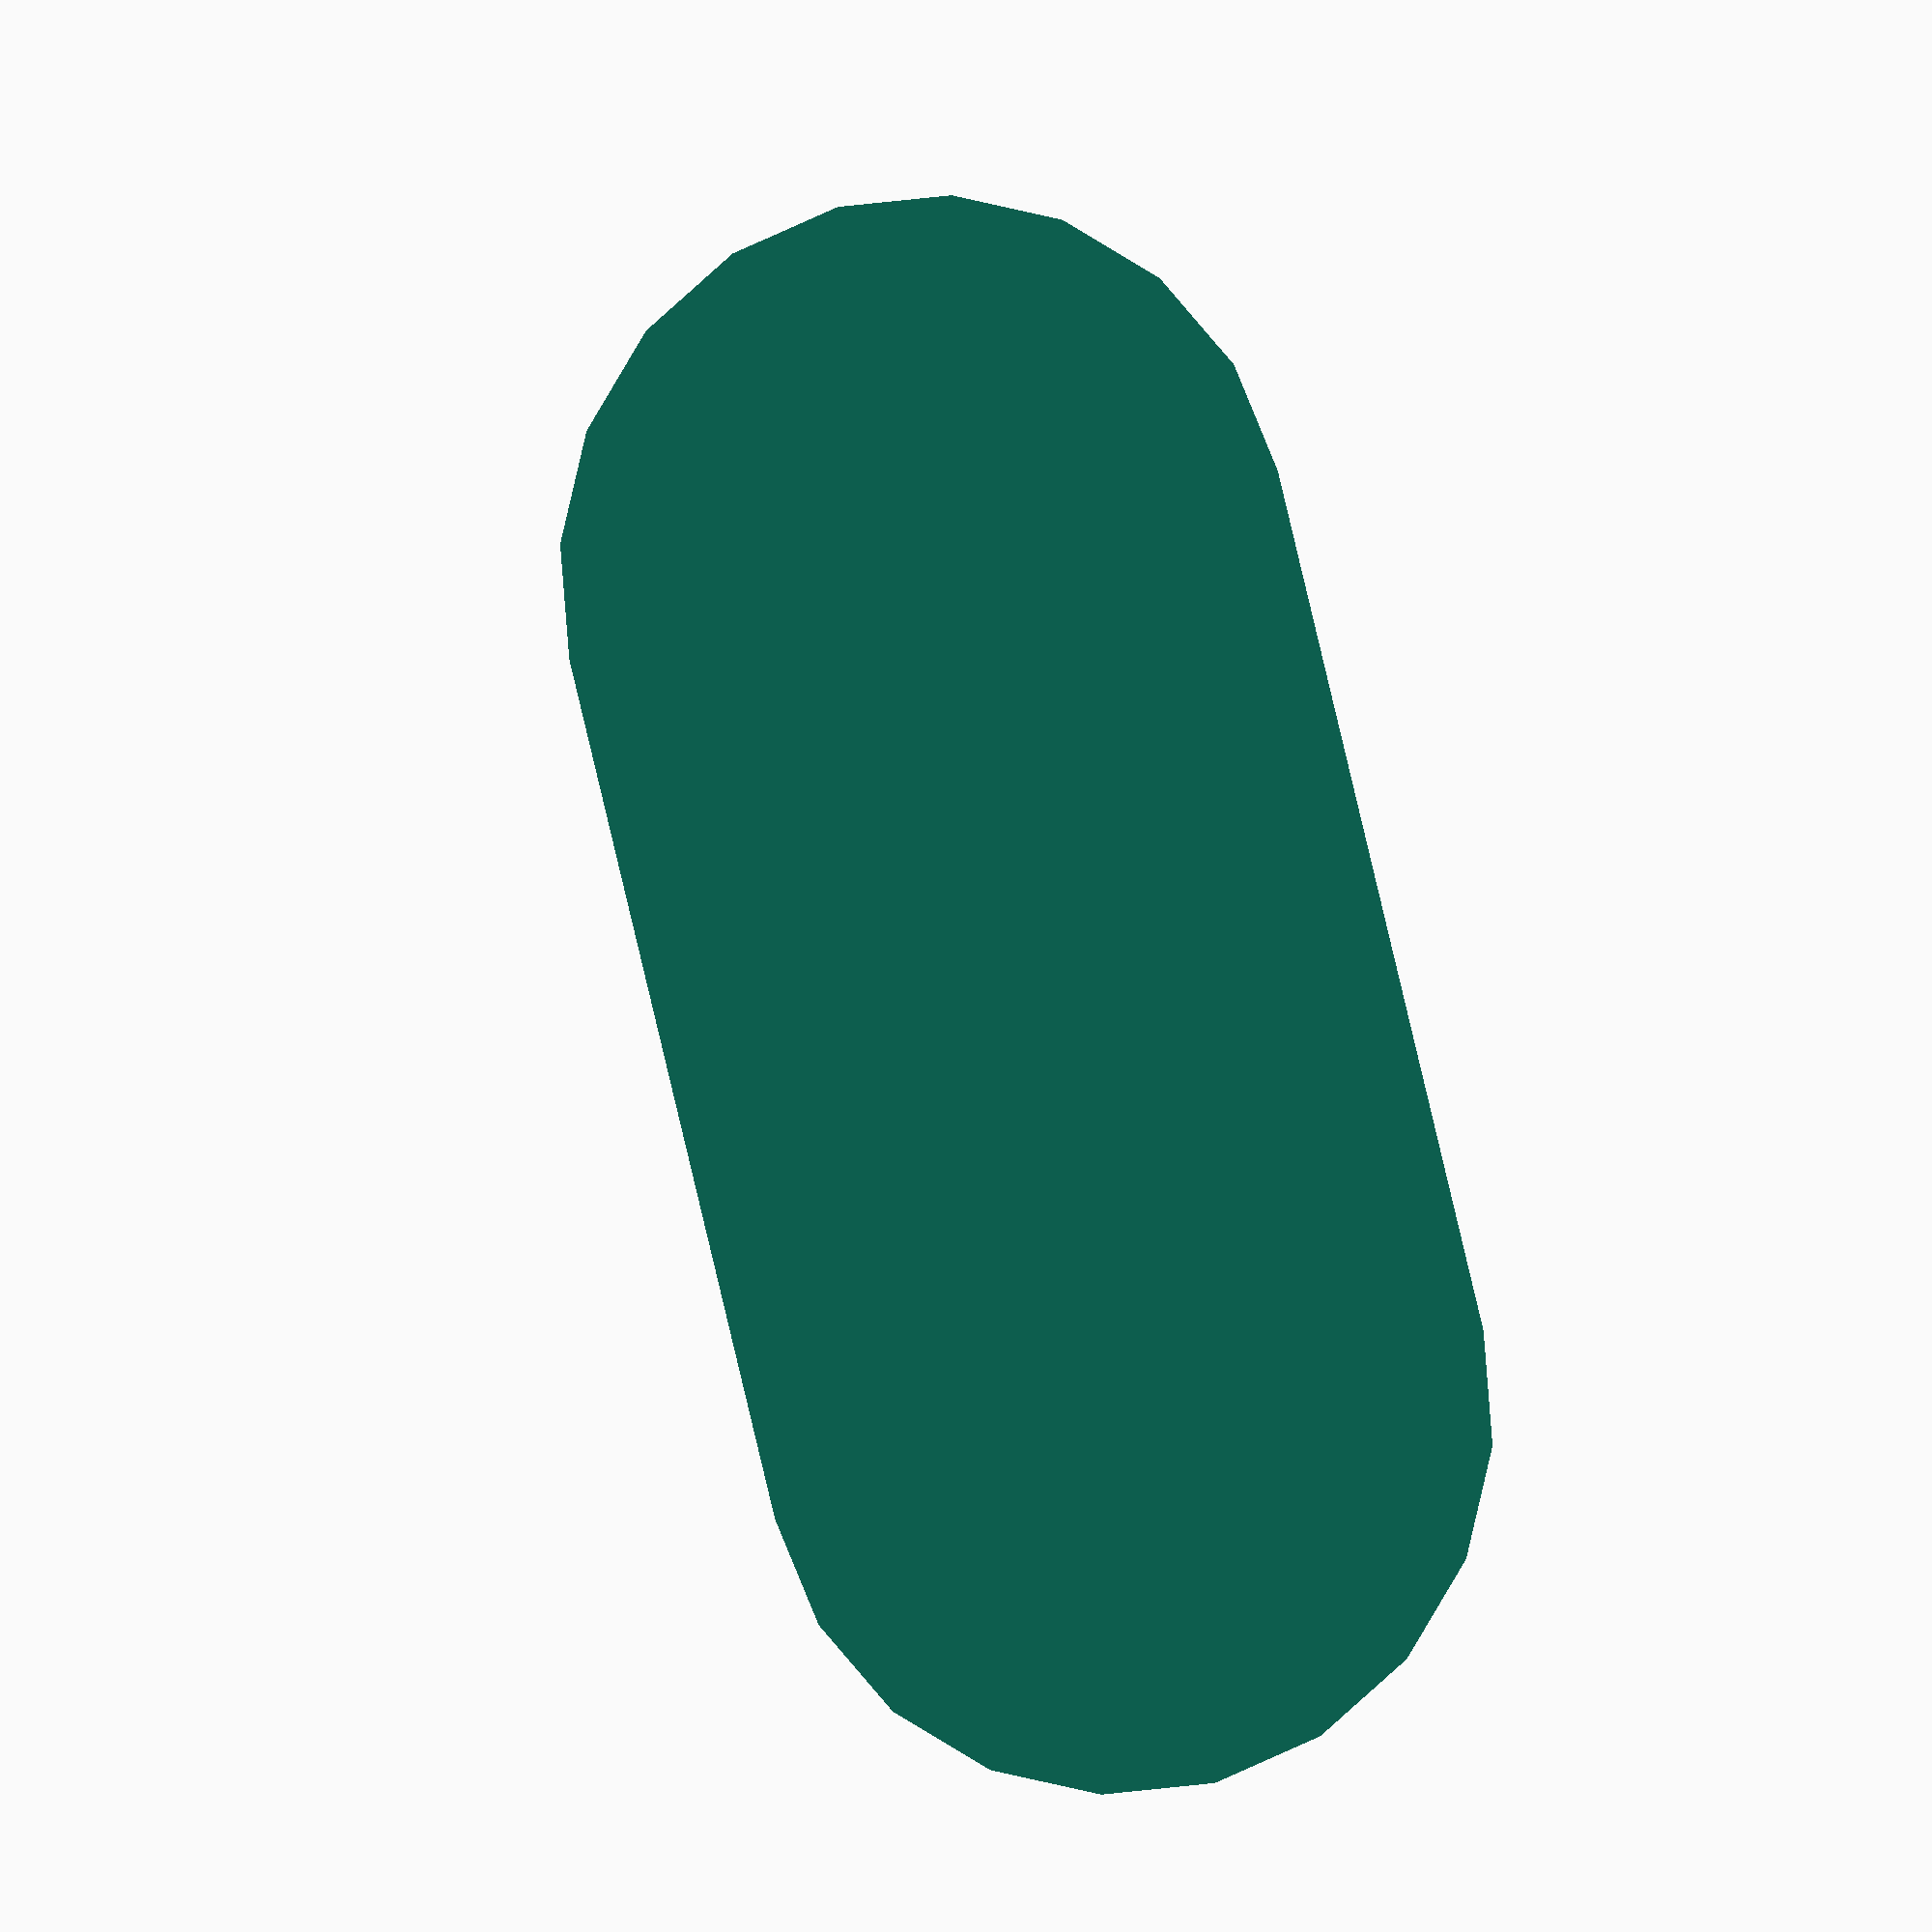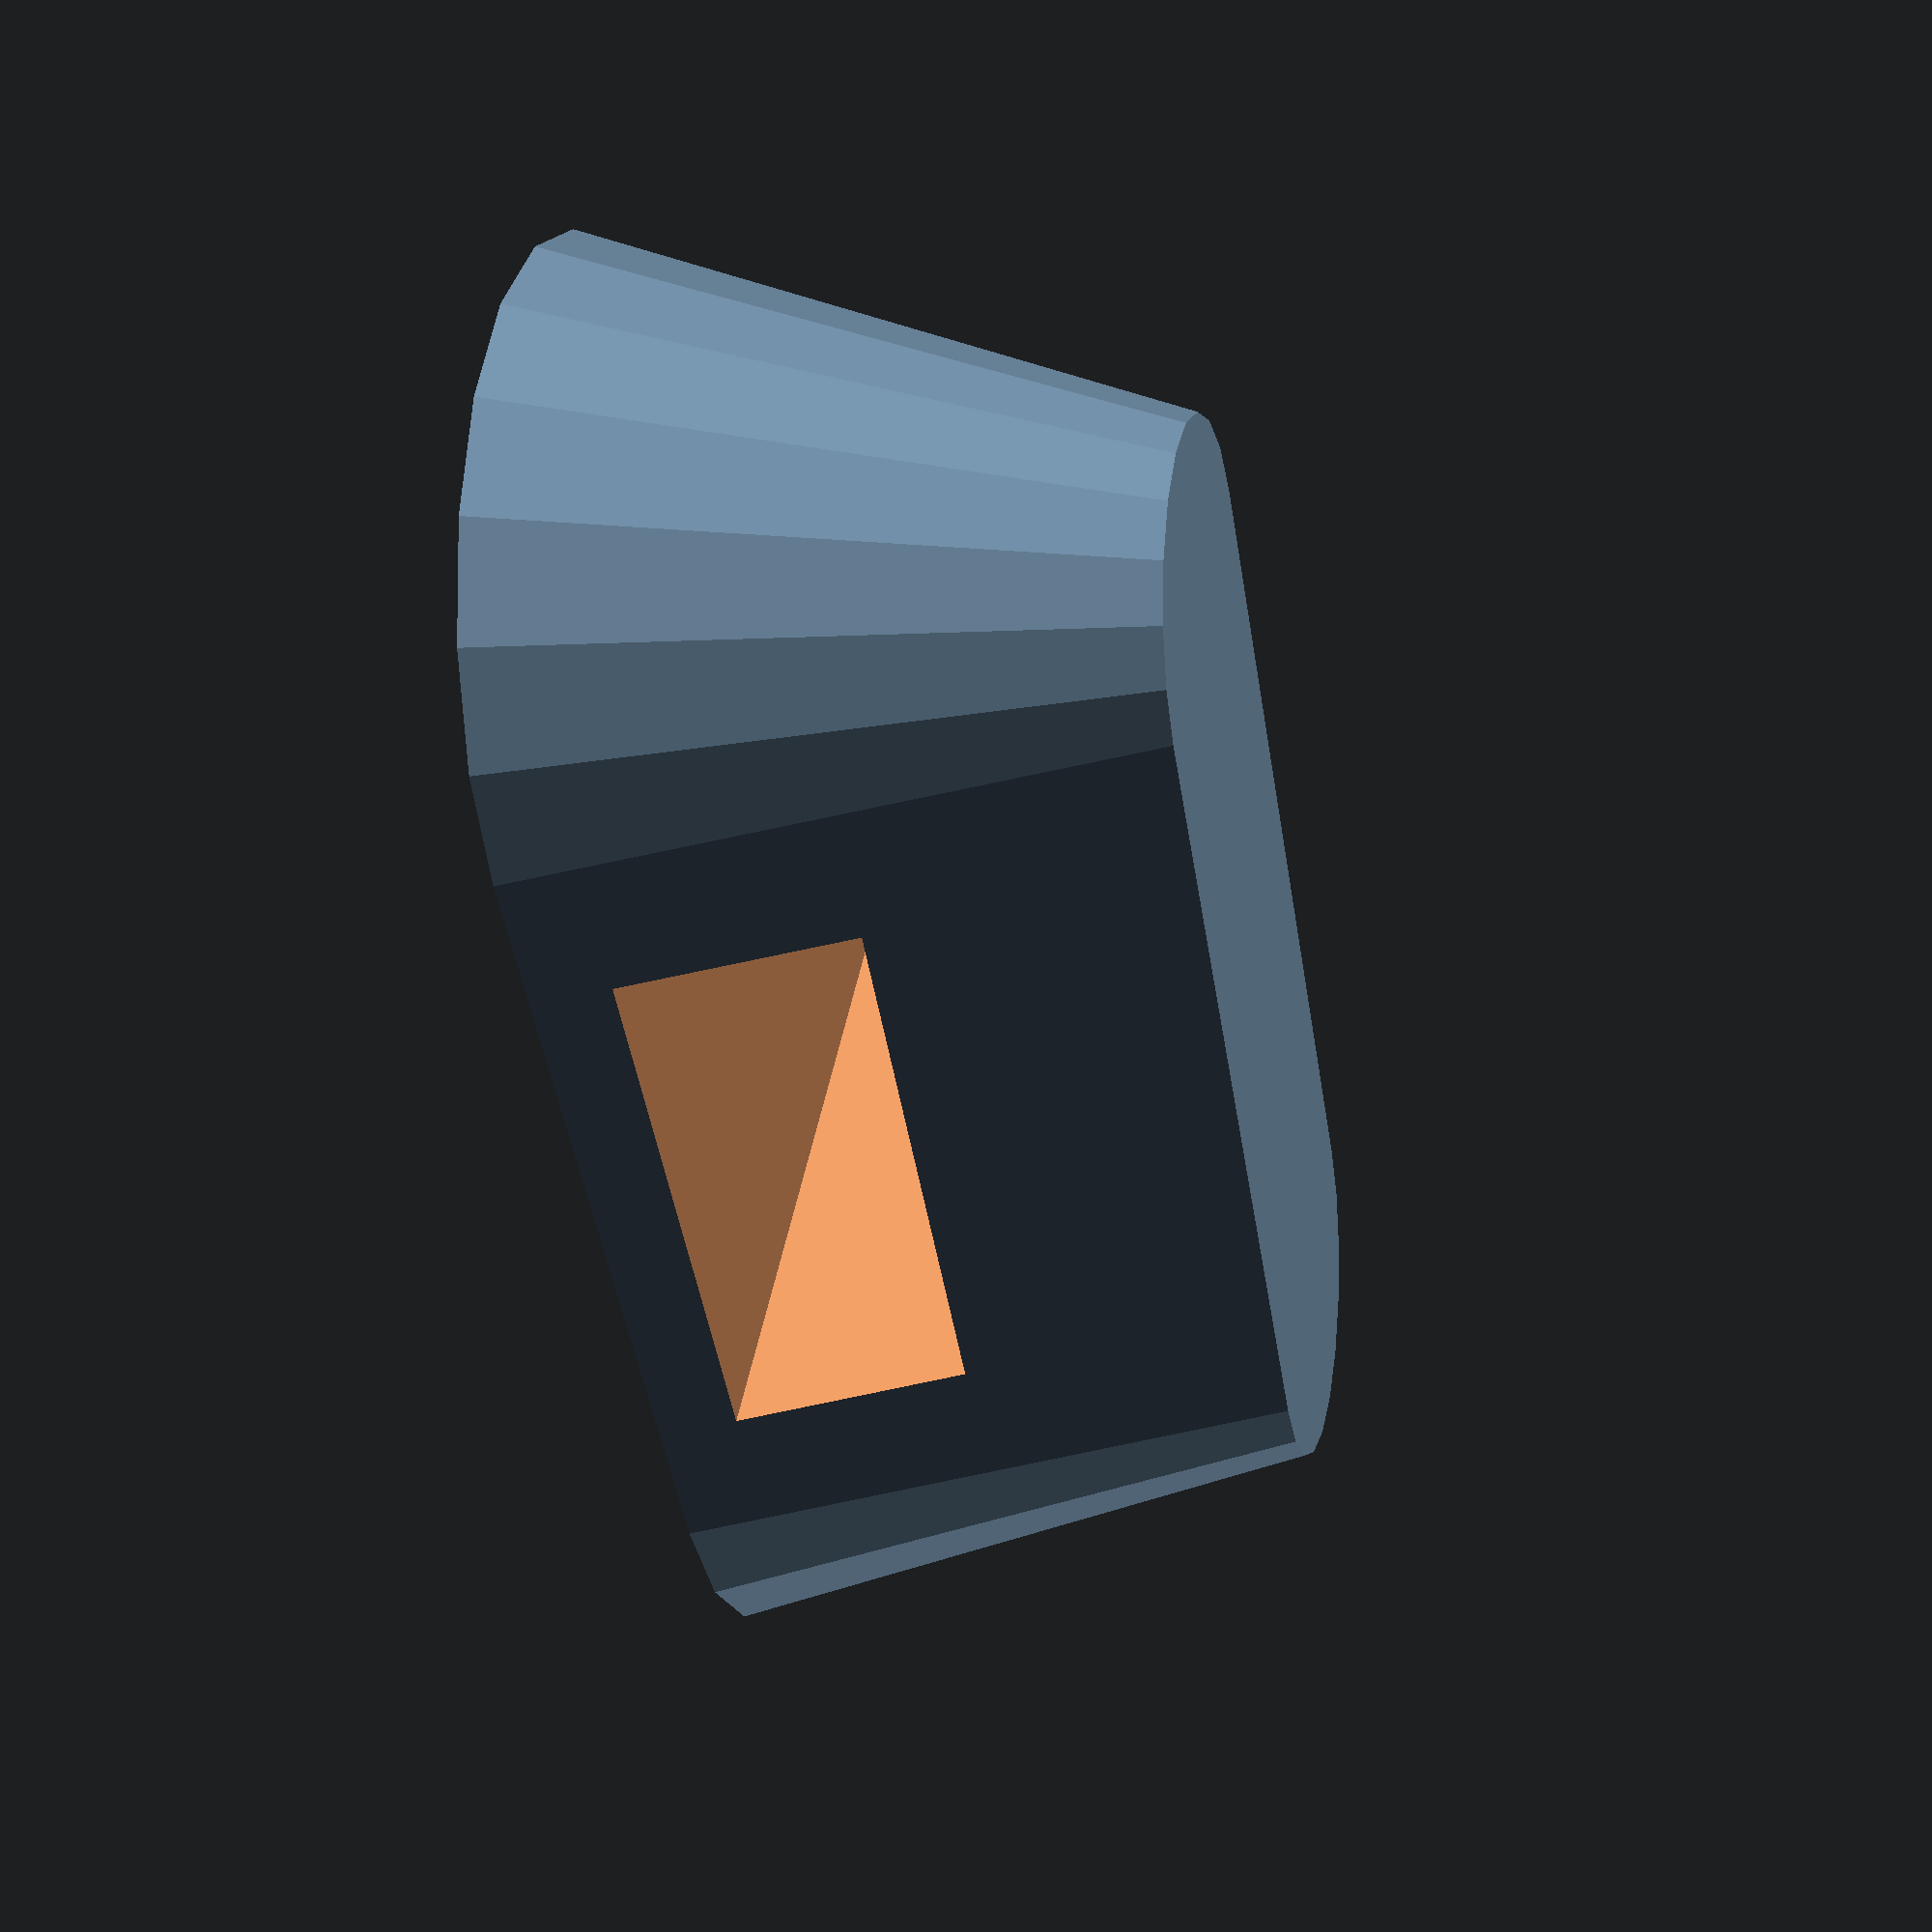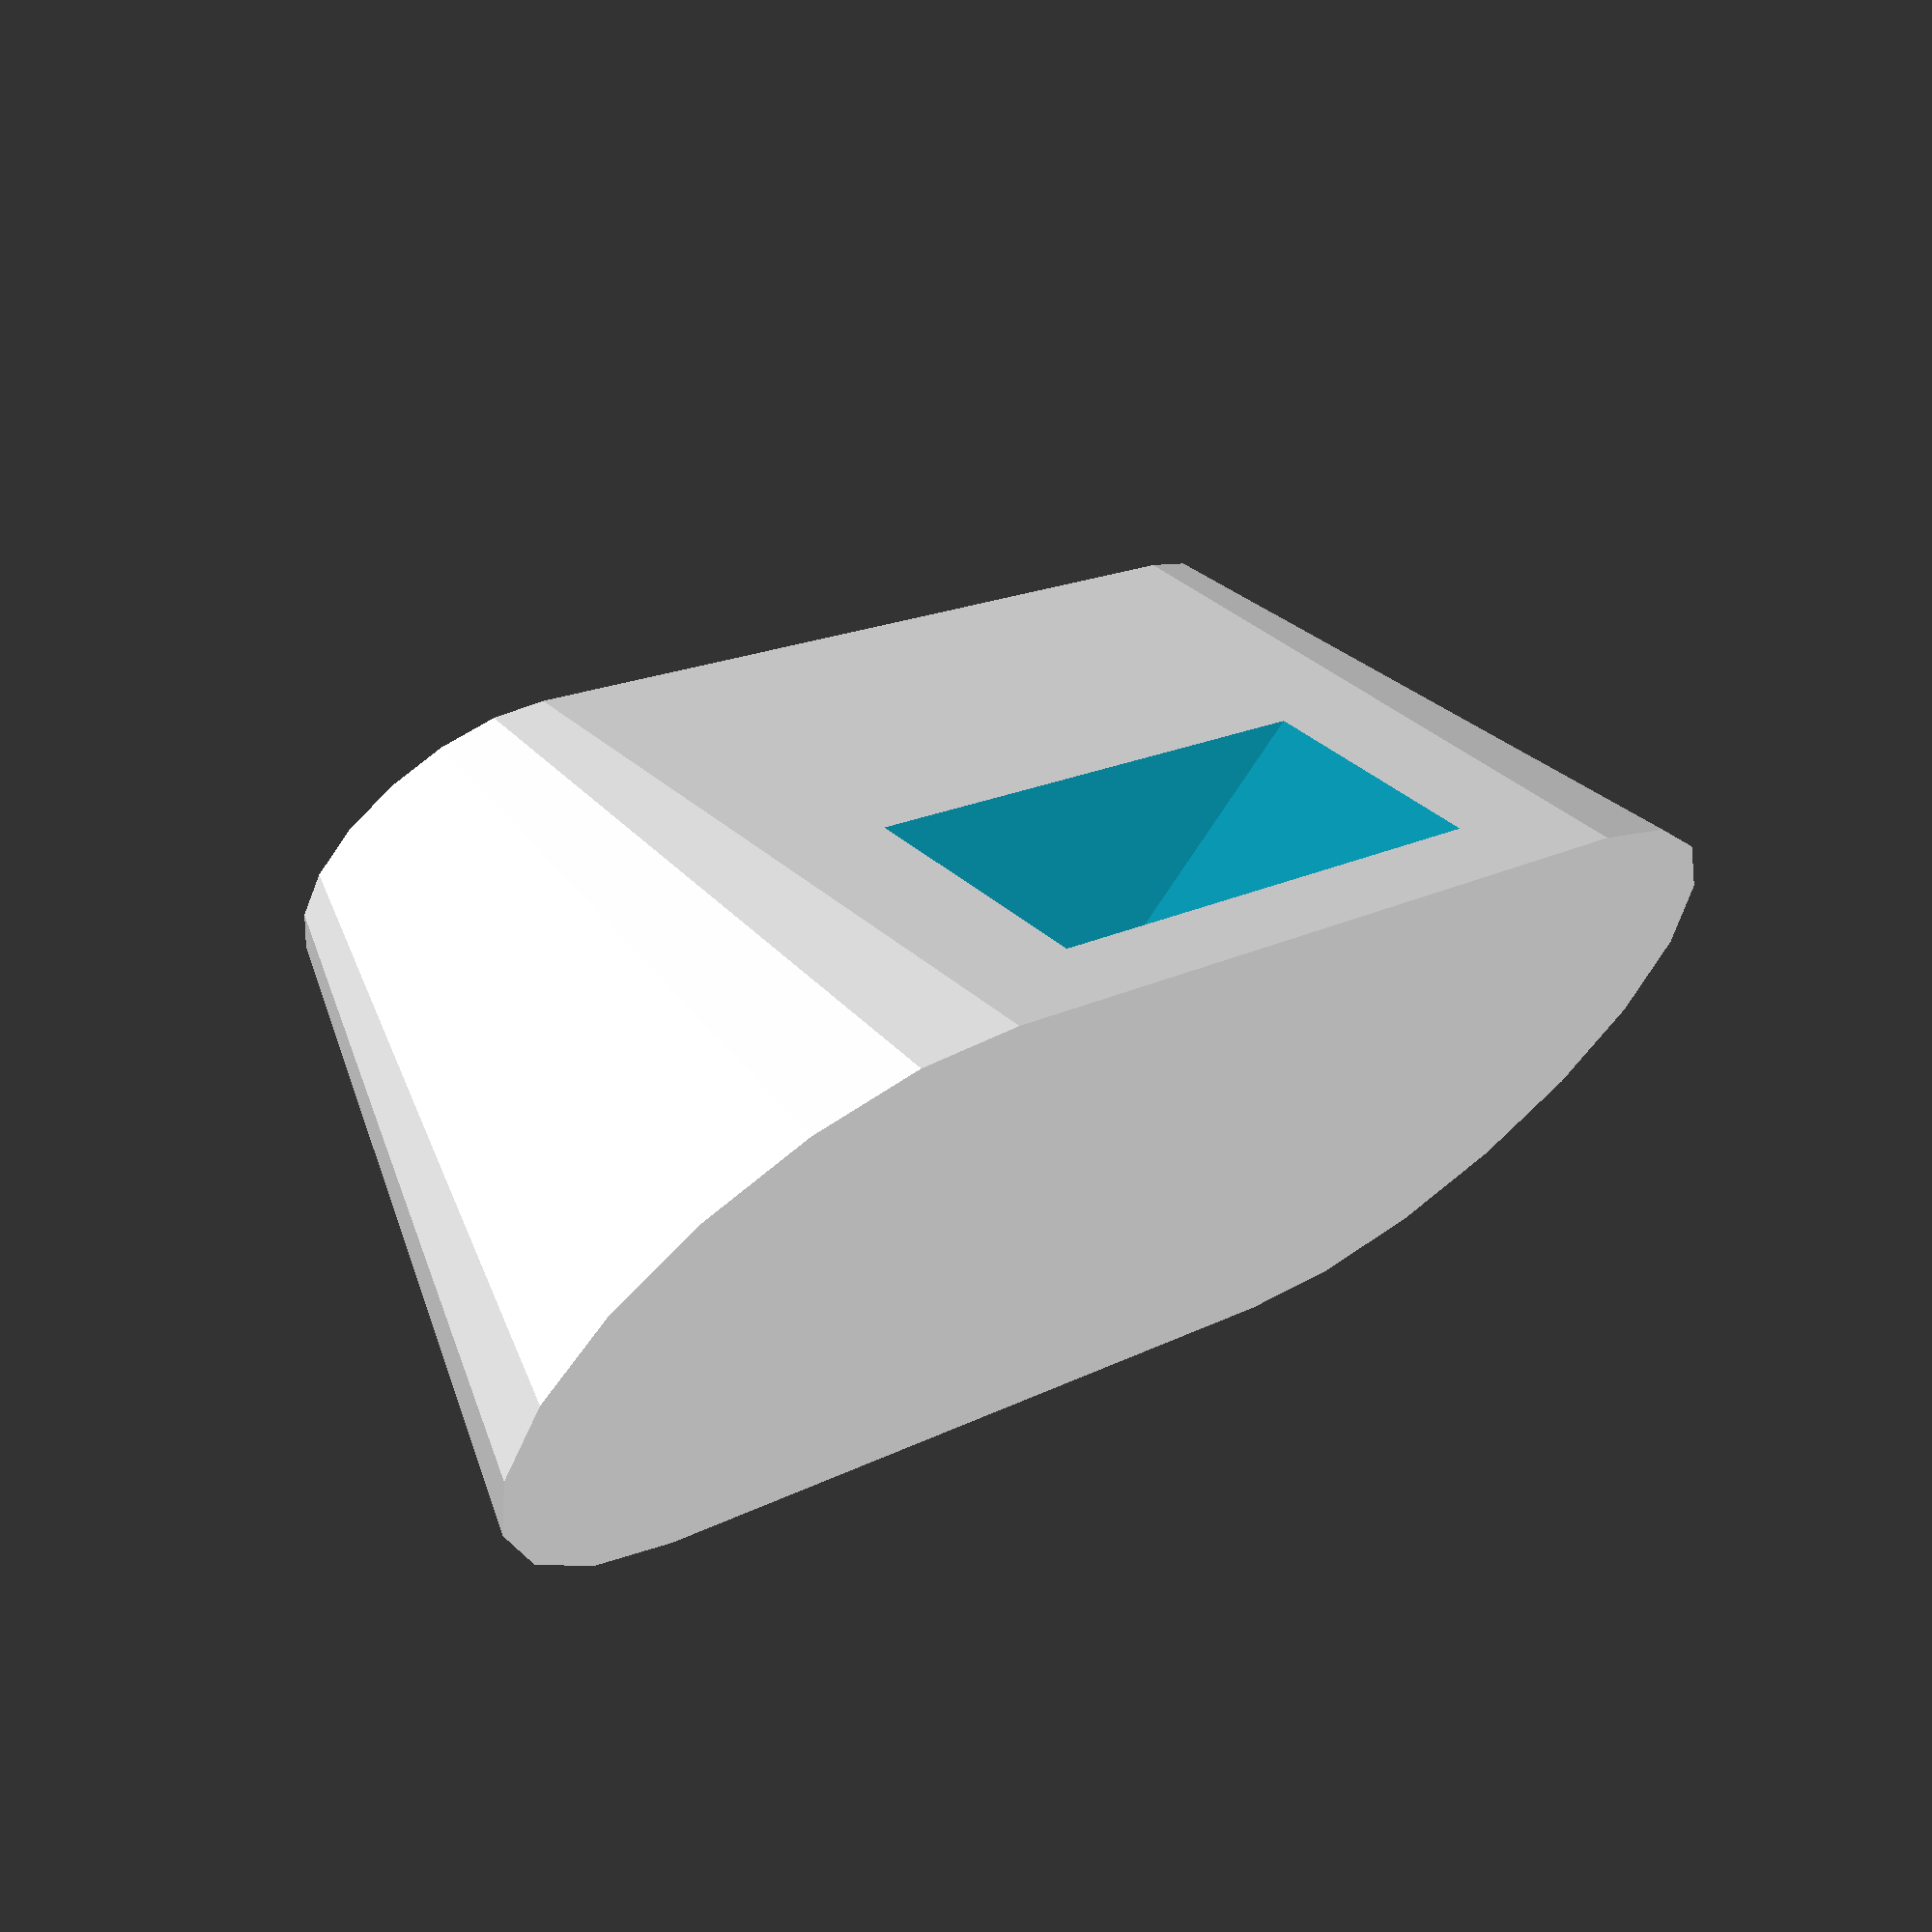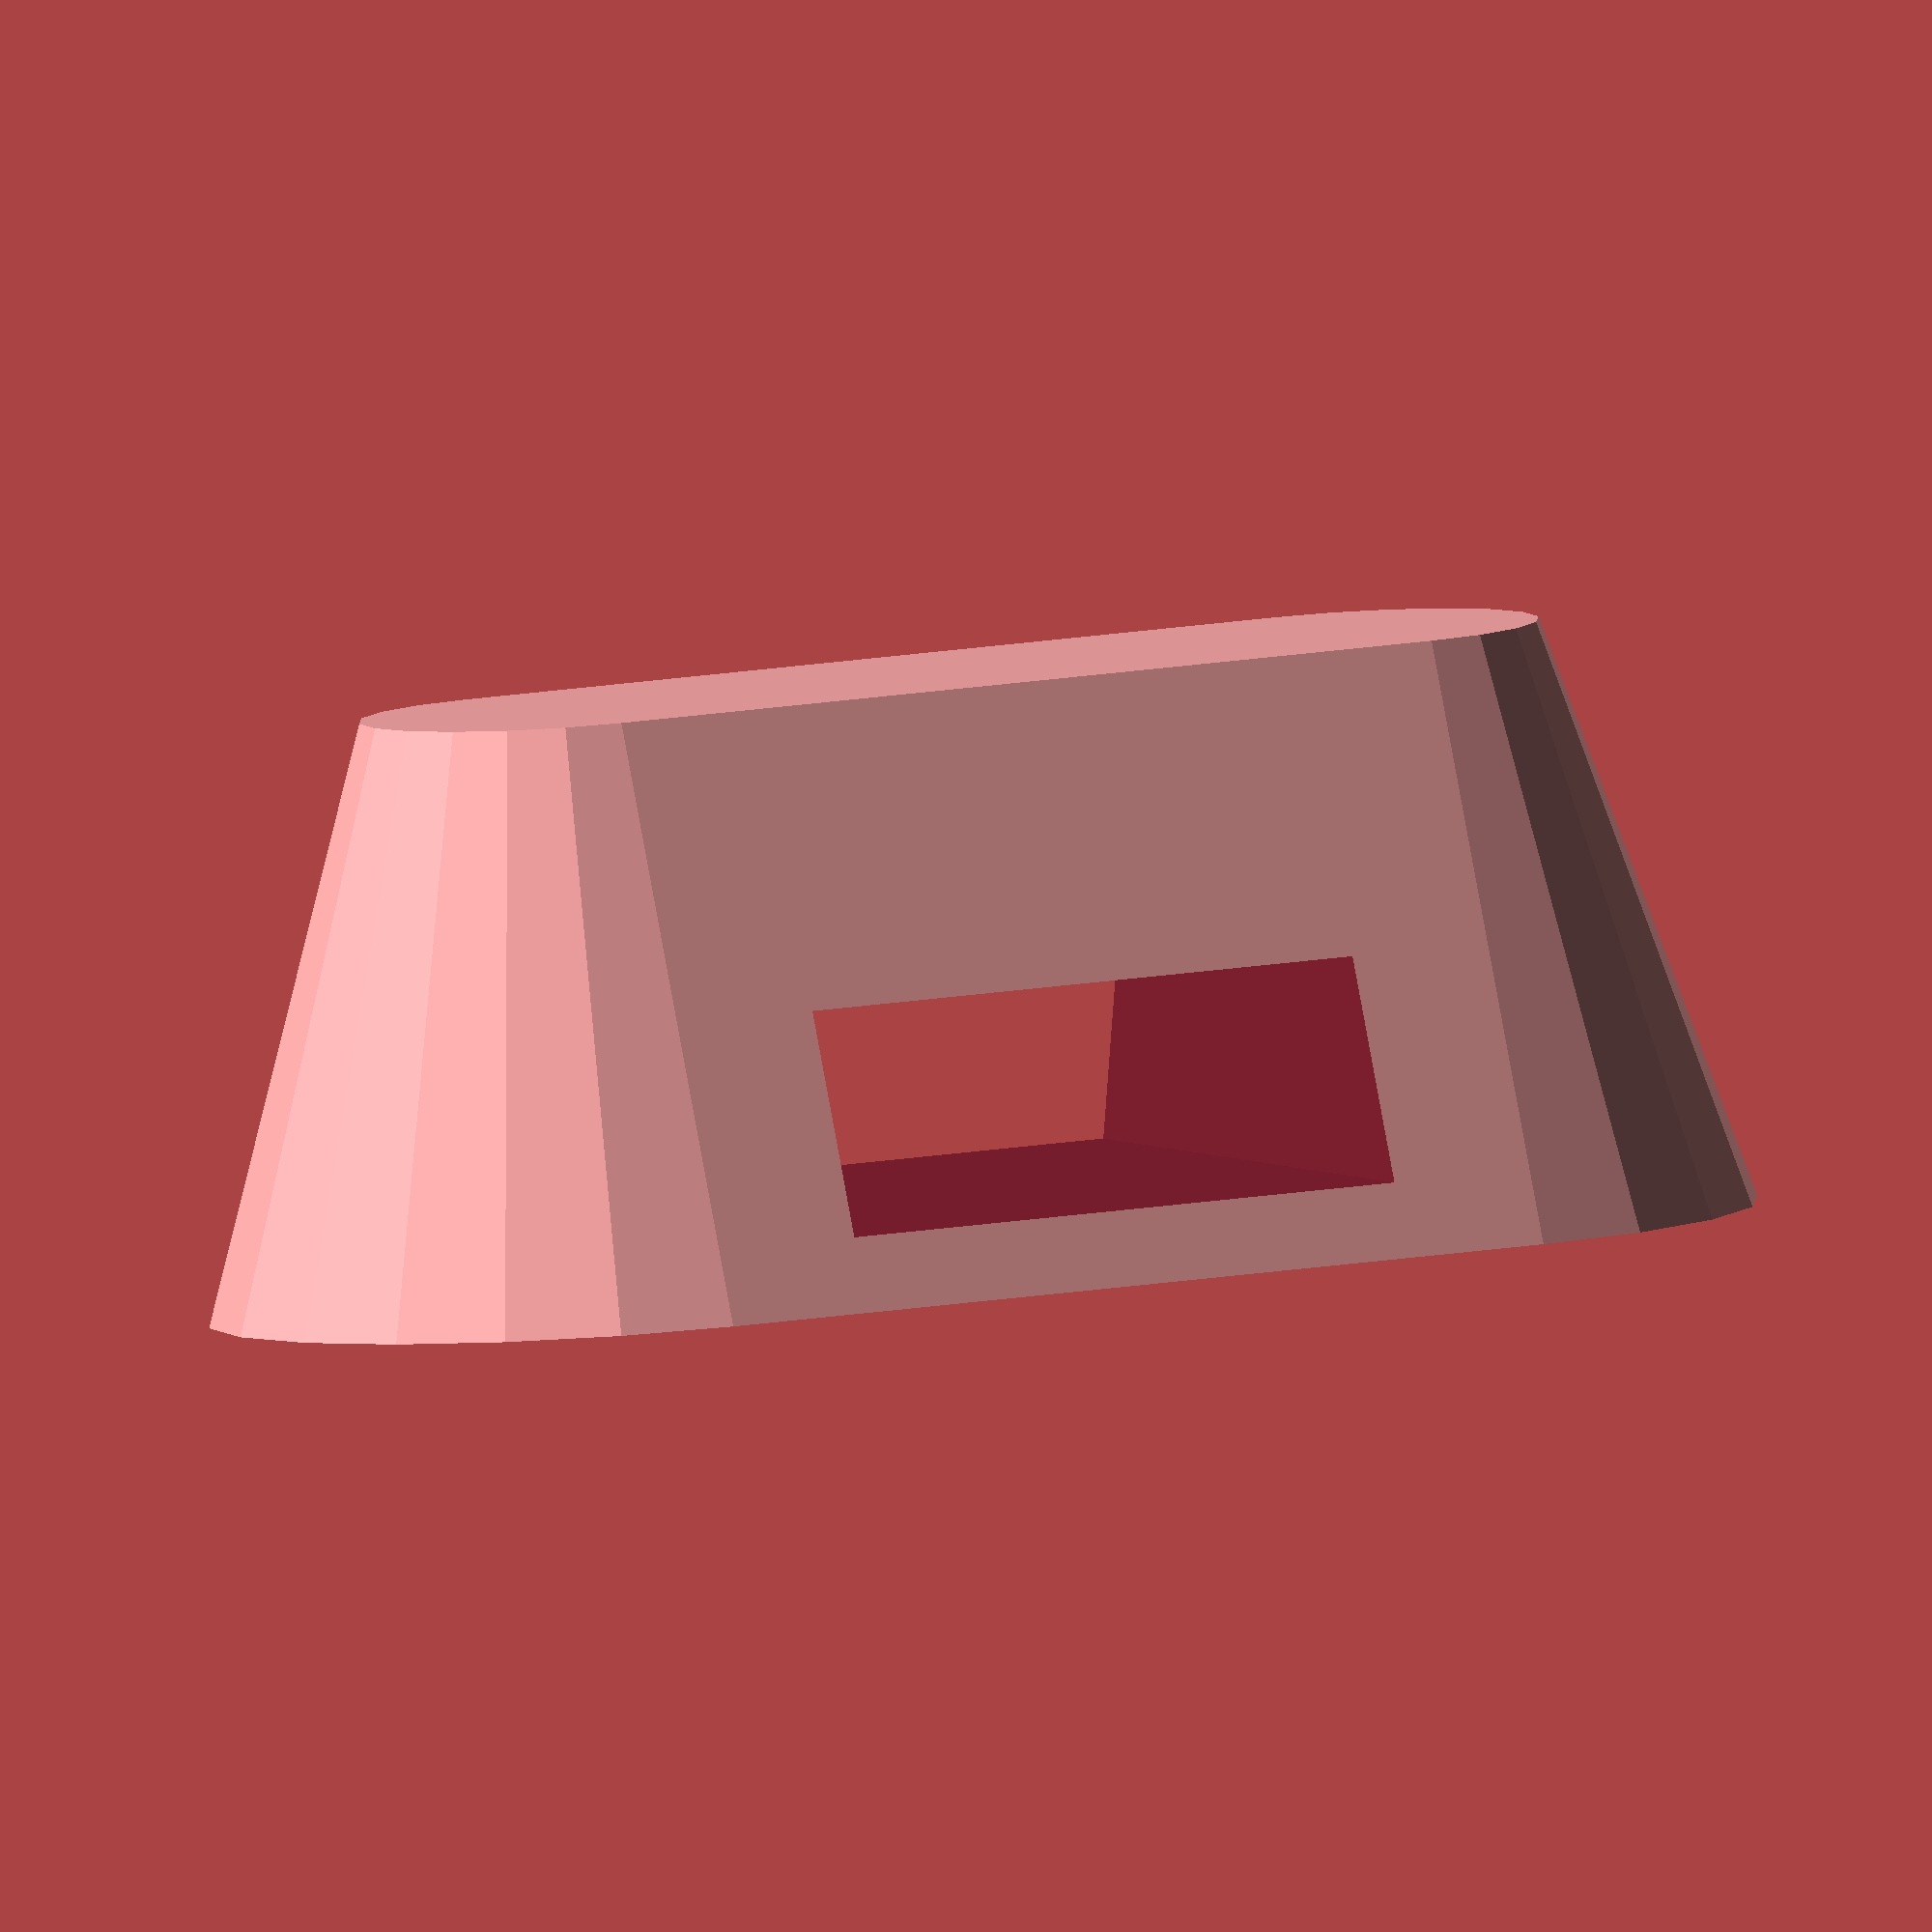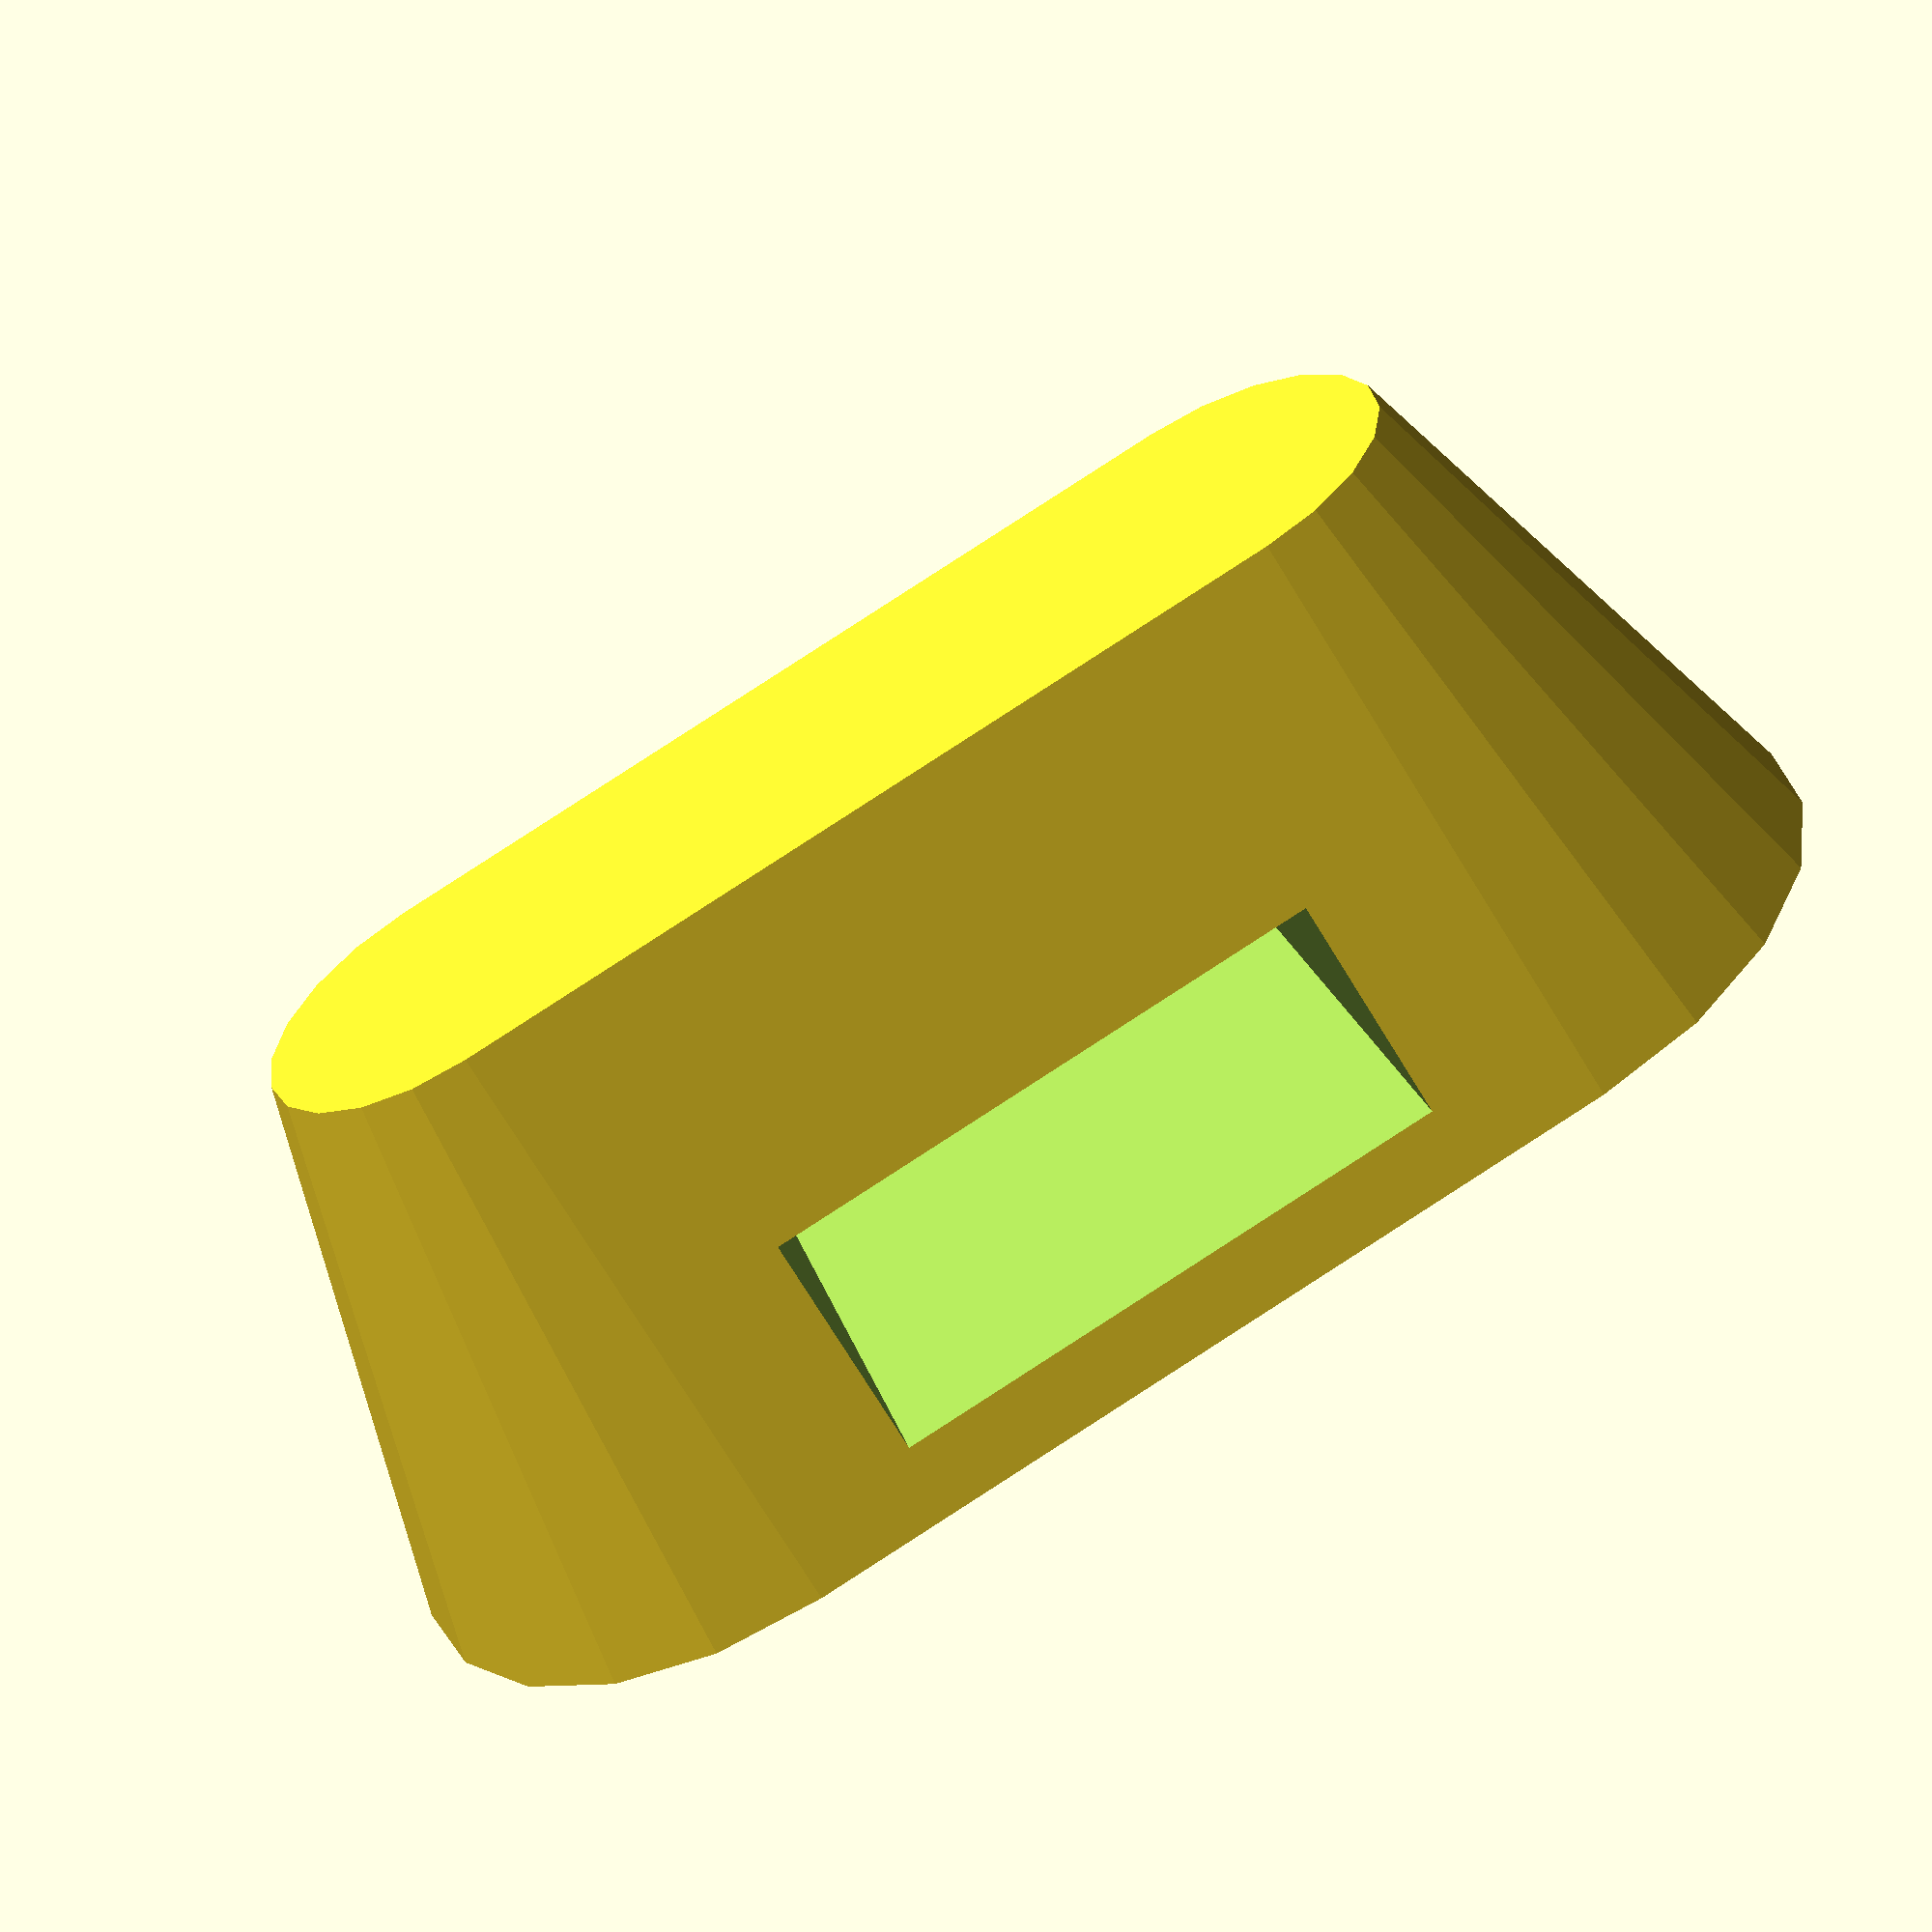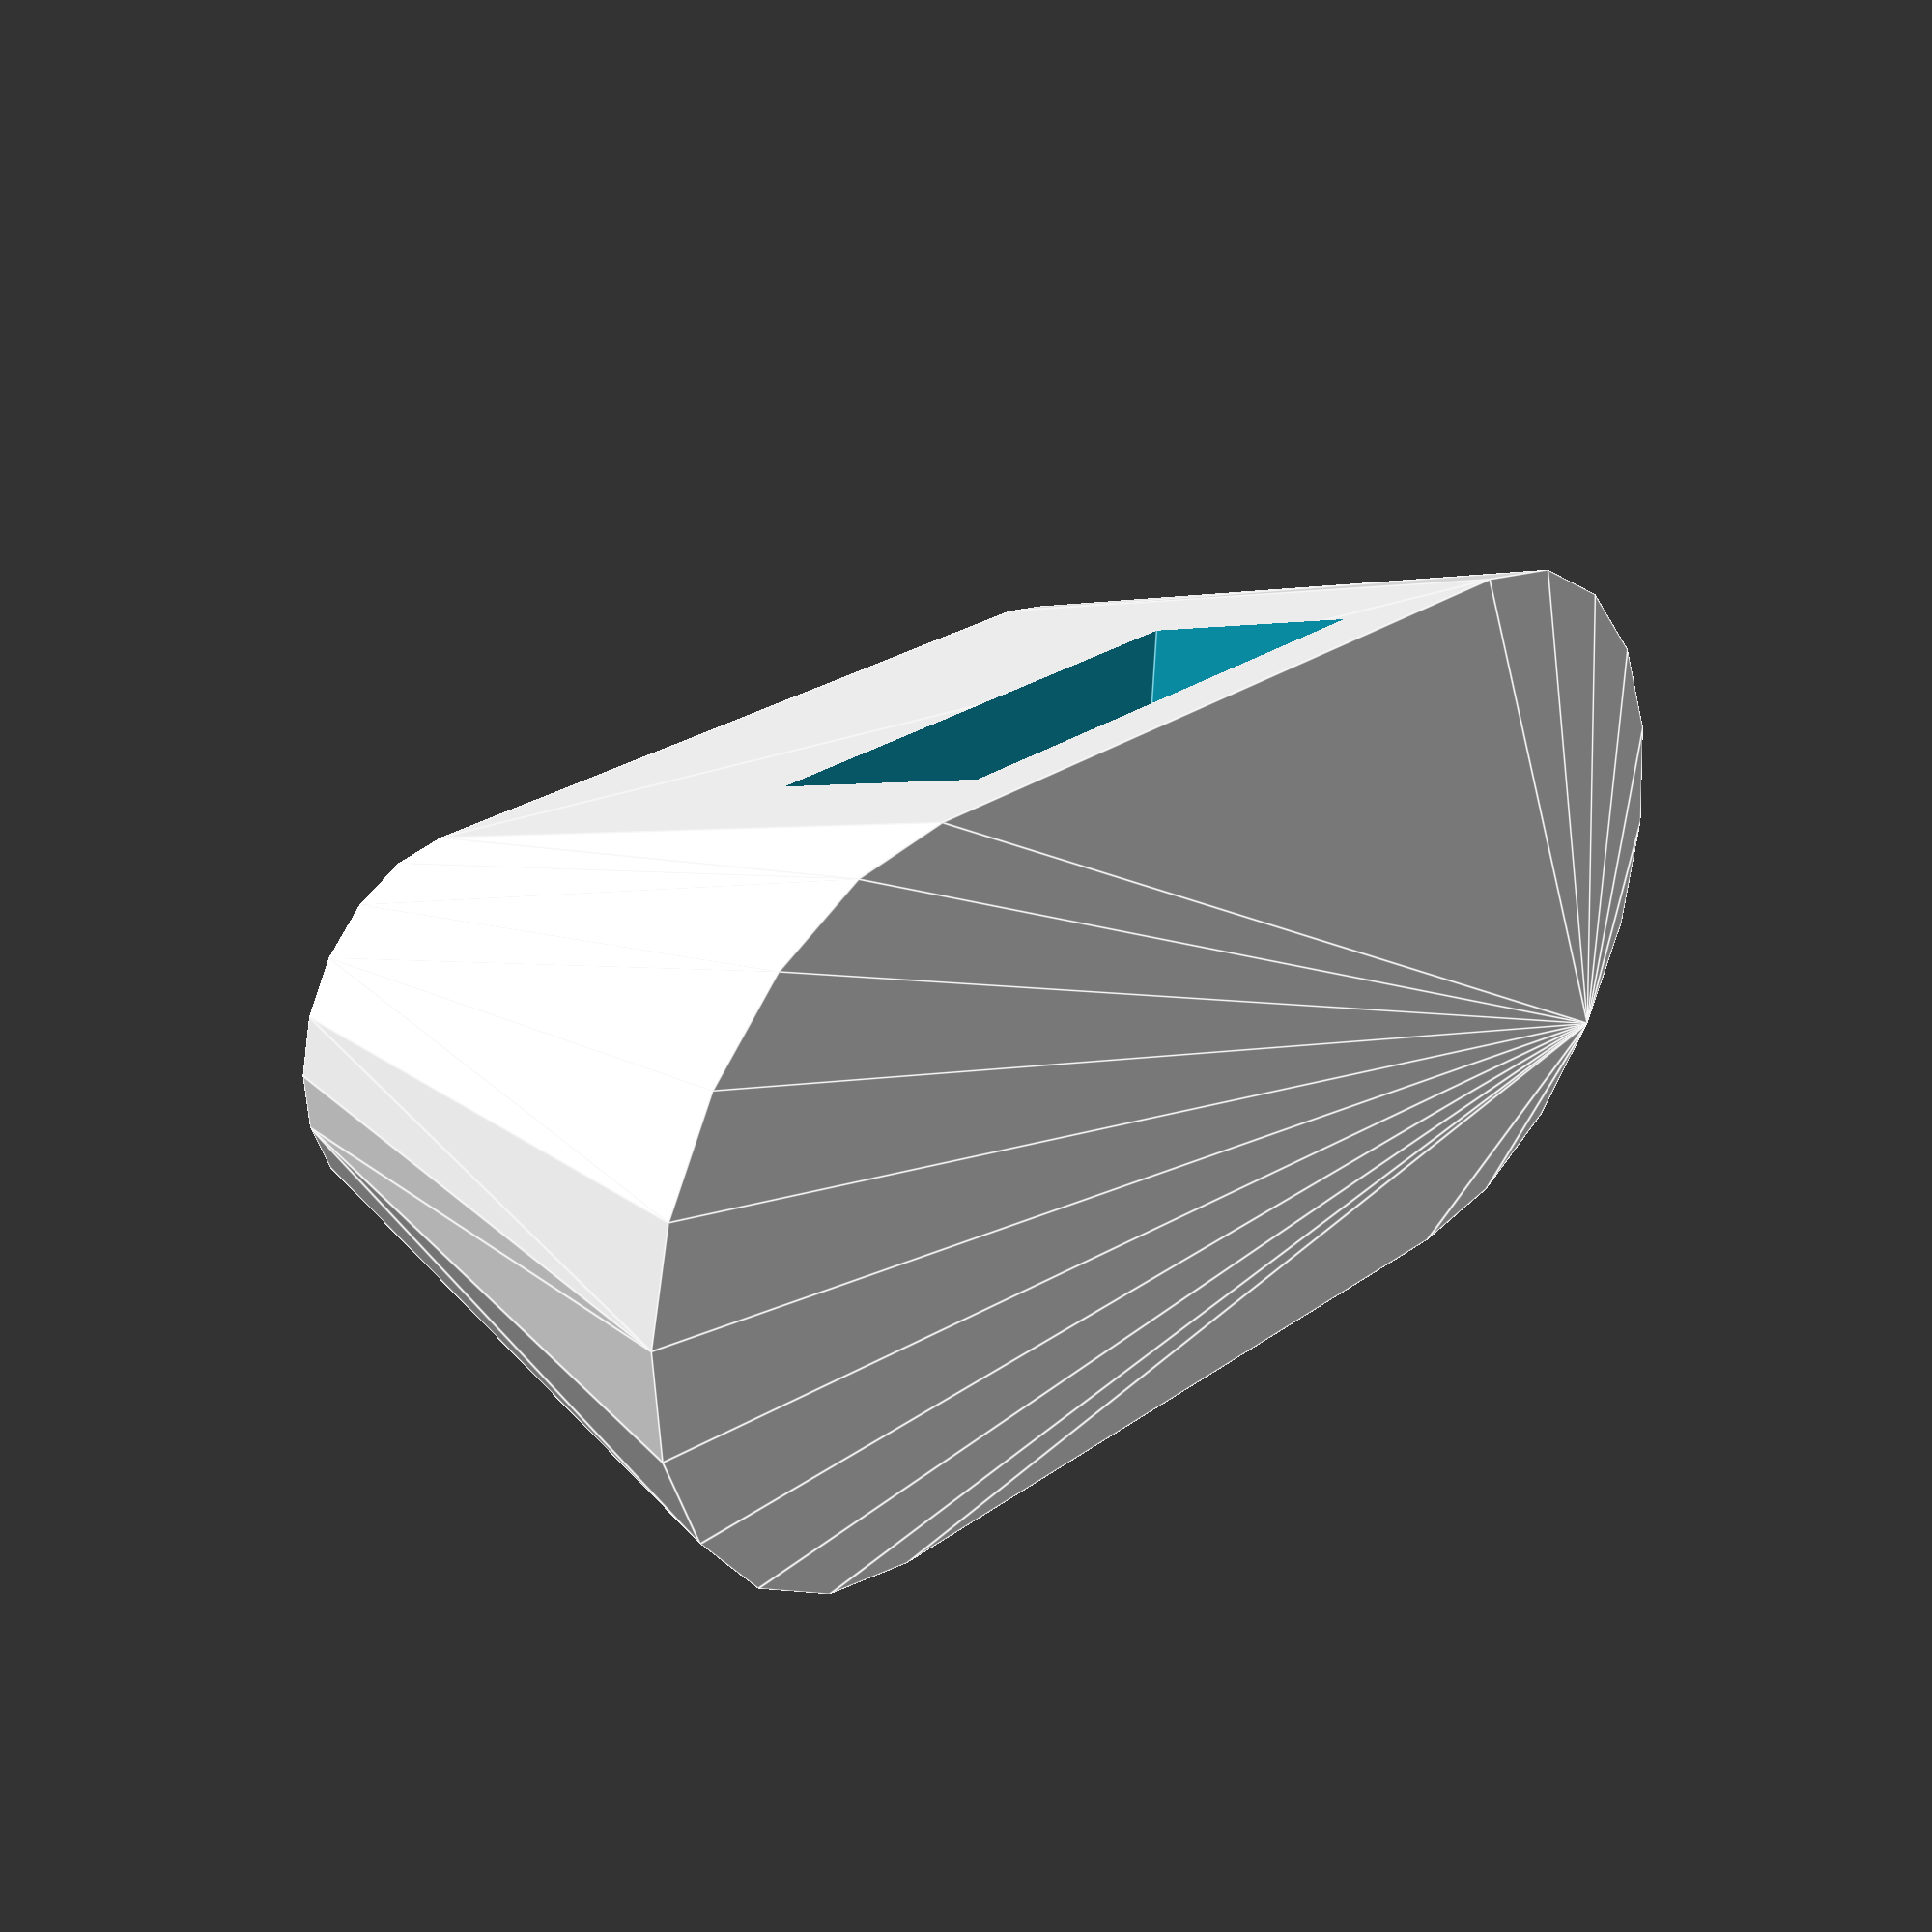
<openscad>


module ZiptieHoop() {
    difference() {
        hull() {
            translate([-3, 0, 0])
            cylinder($fn=20, d1 = 5, d2 = 2.5, h = 4);
            translate([3, 0, 0])
            cylinder($fn=20, d1 = 5, d2 = 2.5, h = 4);
        }
        translate([-2, -5, 0.5])
        cube([4, 10, 1.5]);
    }
}

ZiptieHoop();
</openscad>
<views>
elev=174.3 azim=103.6 roll=11.7 proj=o view=solid
elev=179.5 azim=227.3 roll=256.4 proj=p view=solid
elev=296.7 azim=326.5 roll=142.9 proj=p view=wireframe
elev=84.5 azim=155.3 roll=3.3 proj=o view=wireframe
elev=238.6 azim=342.9 roll=151.7 proj=p view=solid
elev=152.7 azim=175.7 roll=52.2 proj=p view=edges
</views>
